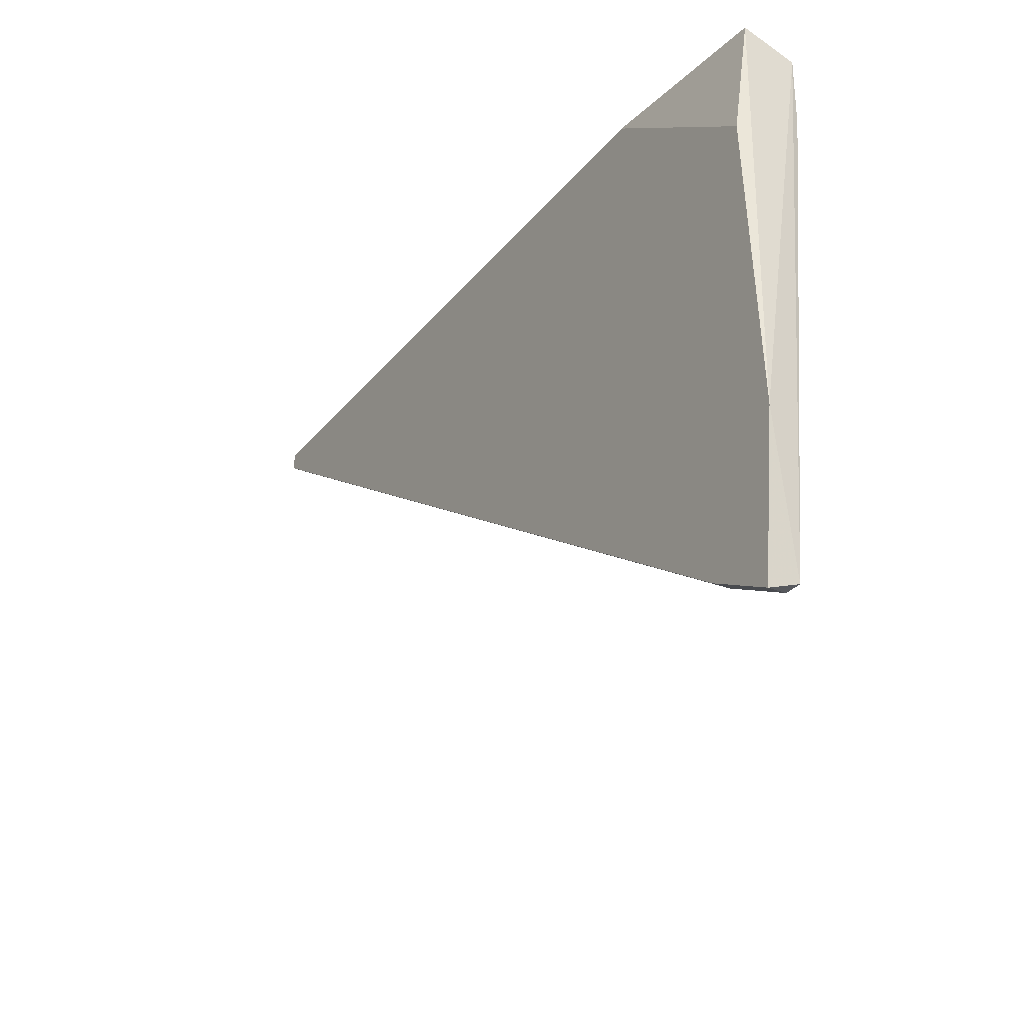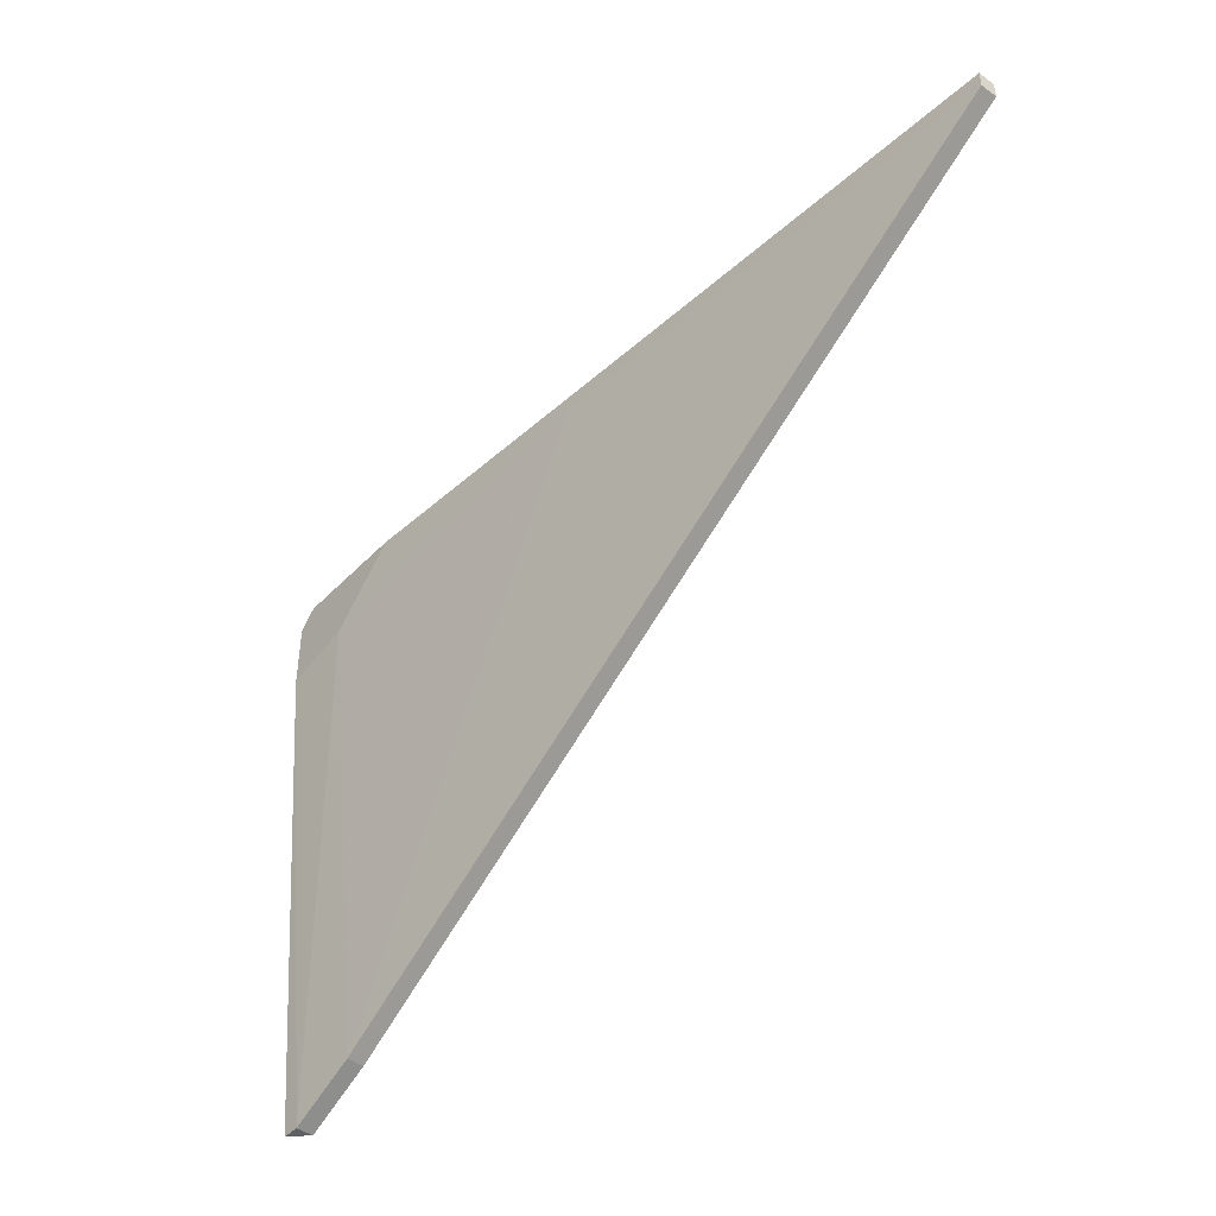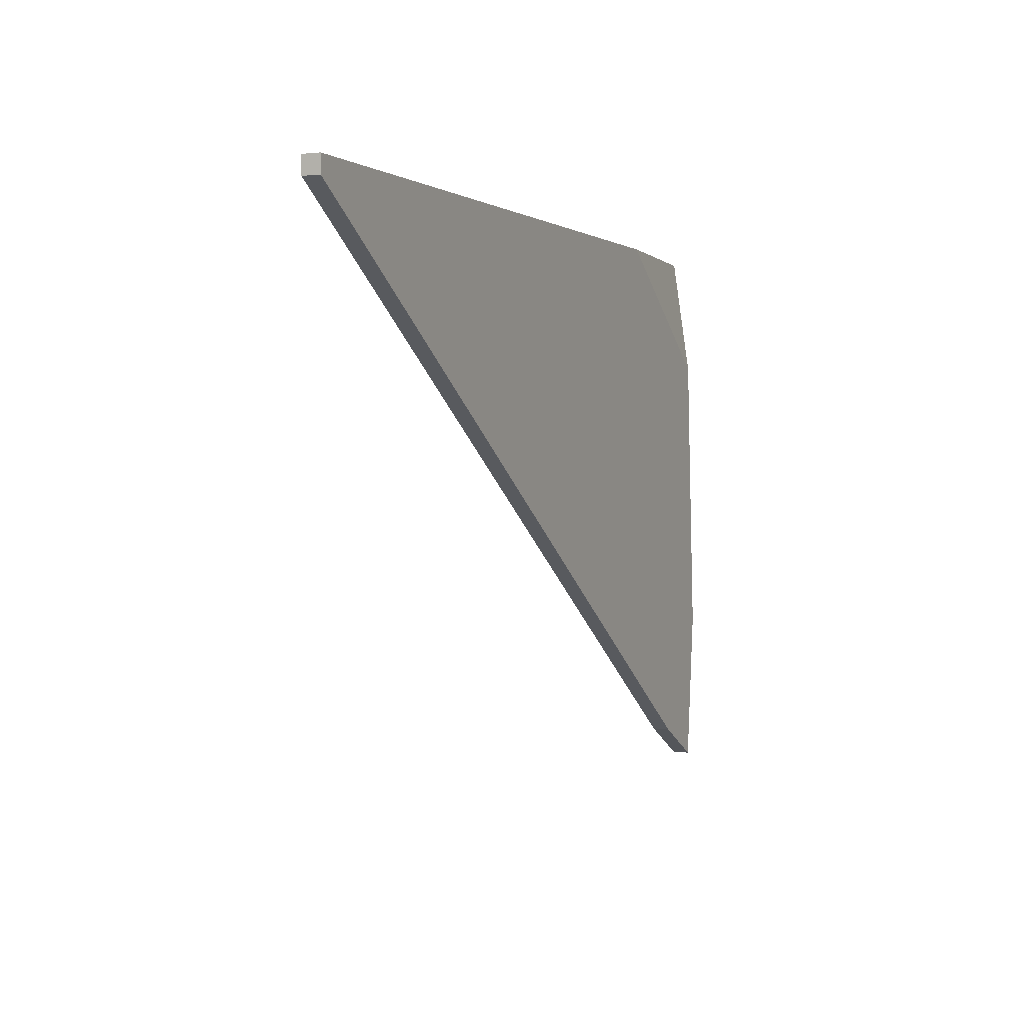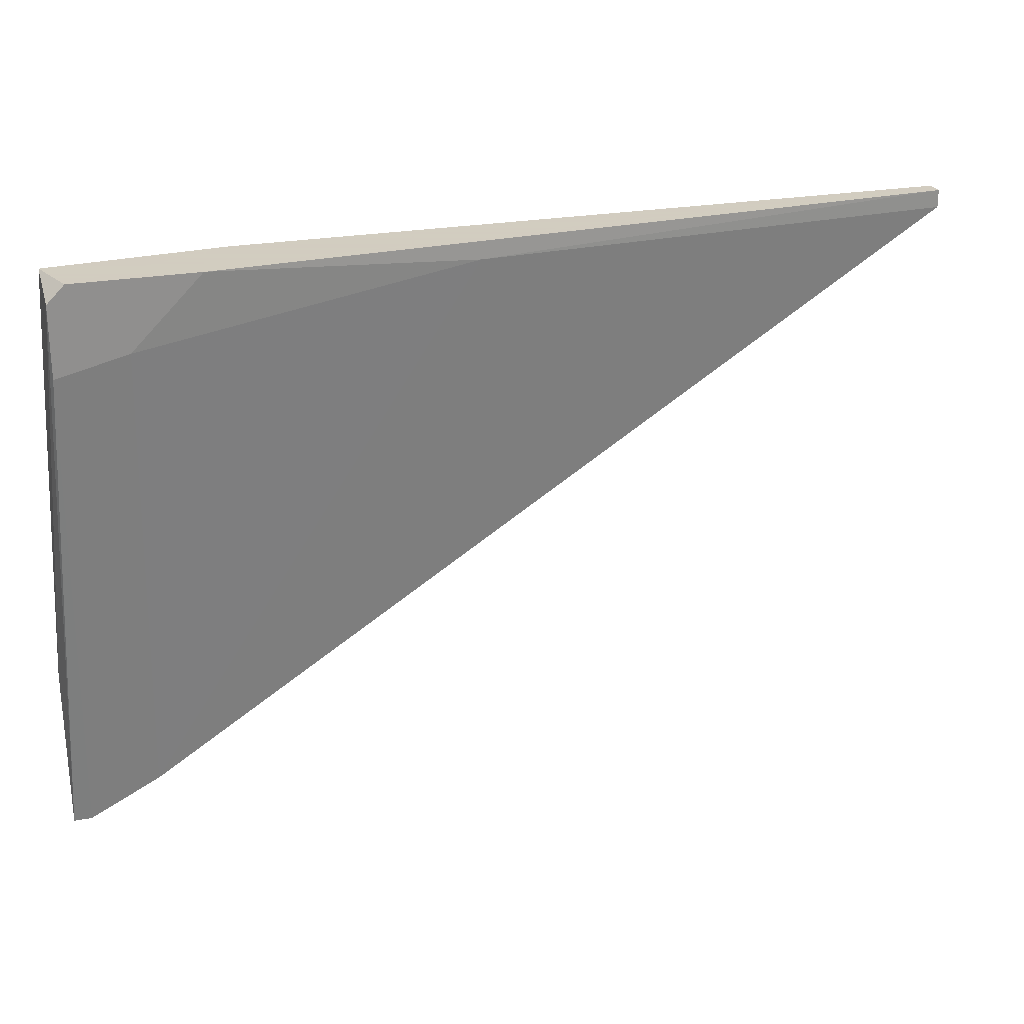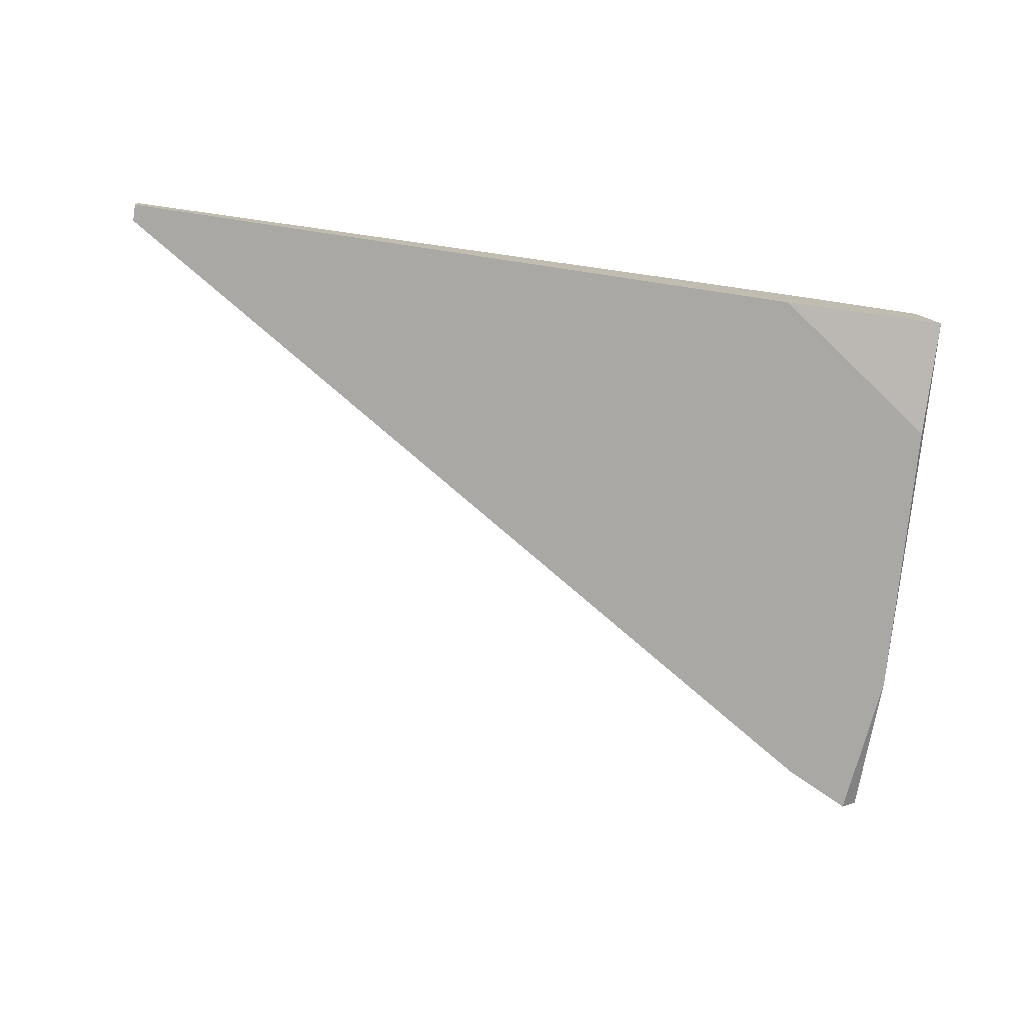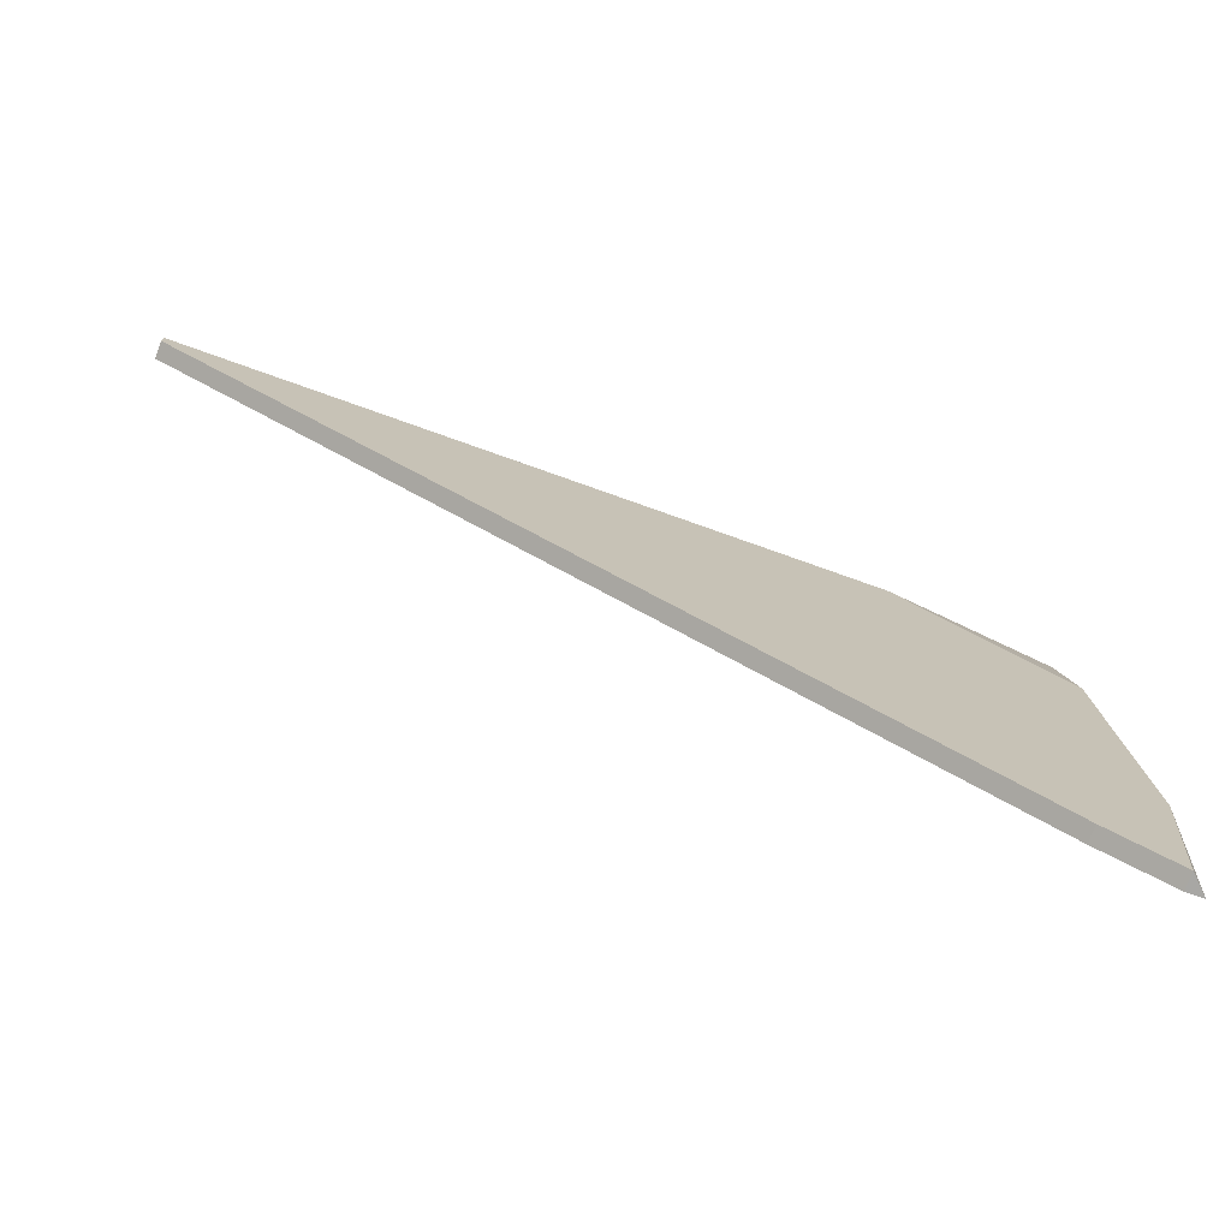
<metadata>
{"format":"obj","ext":"obj","renderer":"f3d","projection":"perspective","resolution":1024,"background":"white","views":[{"elev":-29.5,"azim":58.8,"up":"+Z"},{"elev":-44.1,"azim":-130.1,"up":"+Z"},{"elev":0.5,"azim":-66.2,"up":"+Z"},{"elev":24.3,"azim":163.1,"up":"+Z"},{"elev":-75.1,"azim":-8.5,"up":"+Y"},{"elev":-74.6,"azim":-19.7,"up":"+Z"}]}
</metadata>
<code>
v 0.06033 -0.006147 0.016
v 0.01722 -0.008733 0.01514
v 0.01722 -0.008733 0.016
v 0.01722 -0.009595 0.01514
v 0.01722 -0.009595 0.016
v 0.04137 -0.007009 0.01514
v 0.05257 -0.009595 0.016
v 0.05774 -0.008733 -0.01072
v 0.05774 -0.006147 0.01255
v 0.05774 -0.009595 -0.01072
v 0.06206 -0.008733 -0.01245
v 0.06206 -0.009595 -0.004684
v 0.06119 -0.008733 -0.01245
v 0.06119 -0.008733 0.016
v 0.06119 -0.006147 0.01169
v 0.06119 -0.006147 0.01514
v 0.06119 -0.009595 -0.01245
v 0.06119 -0.009595 0.009962
v 0.05429 -0.006147 0.016
f 4 8 10
f 17 7 5
f 7 1 5
f 7 17 18
f 1 7 14
f 7 18 14
f 17 13 11
f 9 1 15
f 13 9 15
f 11 13 15
f 5 1 19
f 1 9 19
f 13 17 8
f 9 13 8
f 17 5 4
f 5 2 4
f 2 8 4
f 18 17 12
f 14 18 12
f 17 11 12
f 2 5 3
f 5 19 3
f 3 19 6
f 19 9 6
f 8 2 6
f 9 8 6
f 2 3 6
f 1 14 16
f 15 1 16
f 11 15 16
f 14 12 16
f 12 11 16
f 8 17 10
f 17 4 10

</code>
